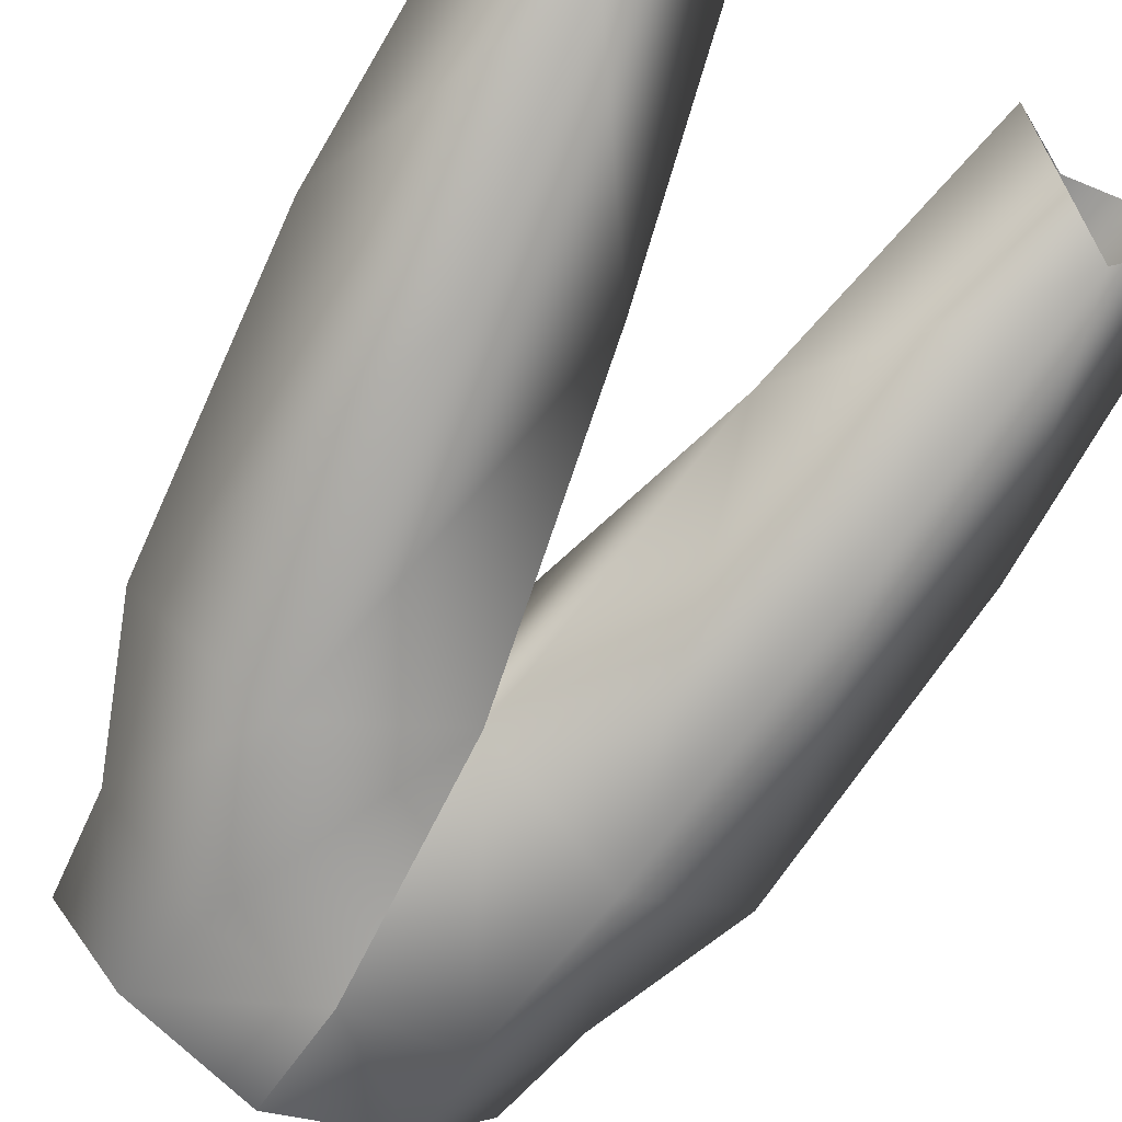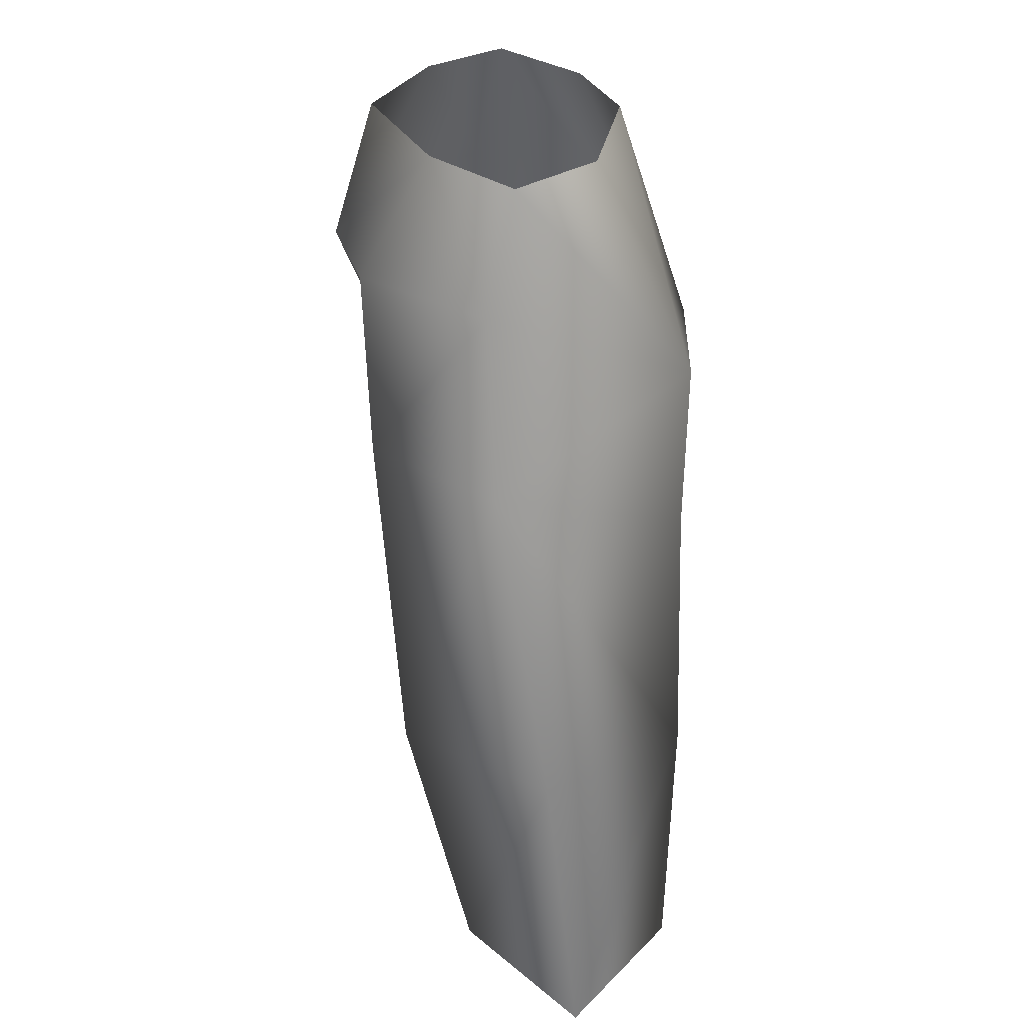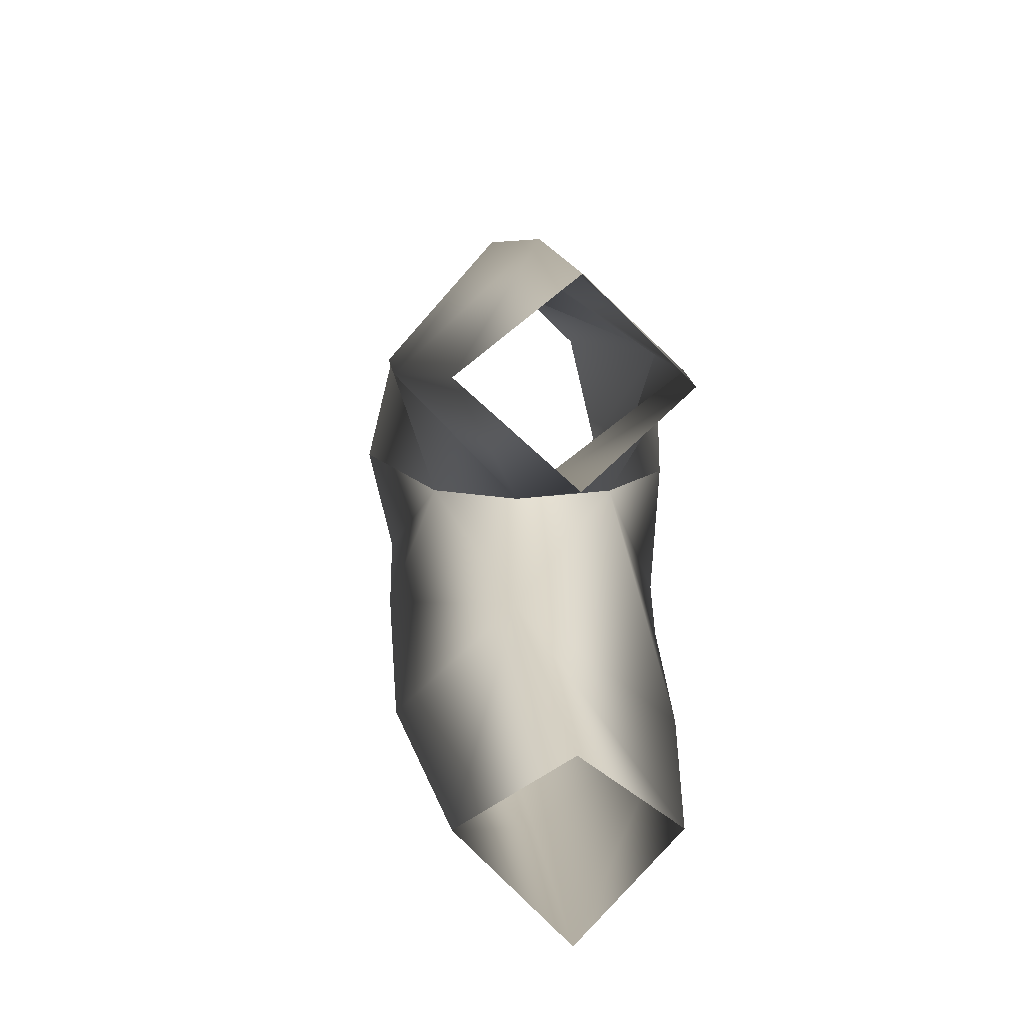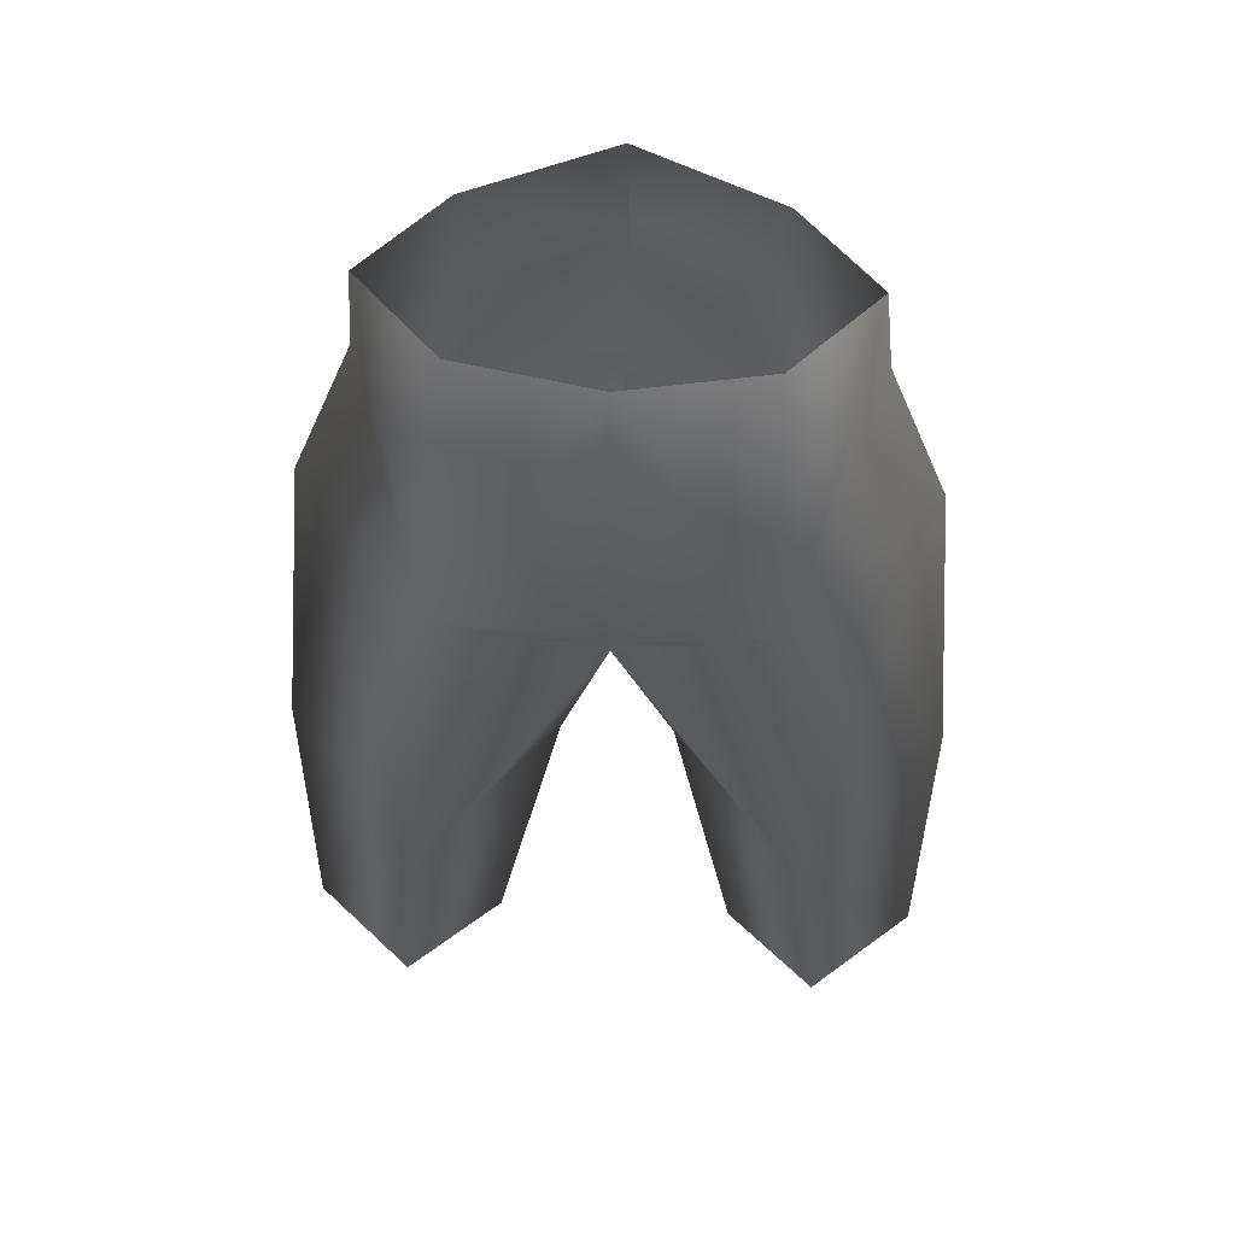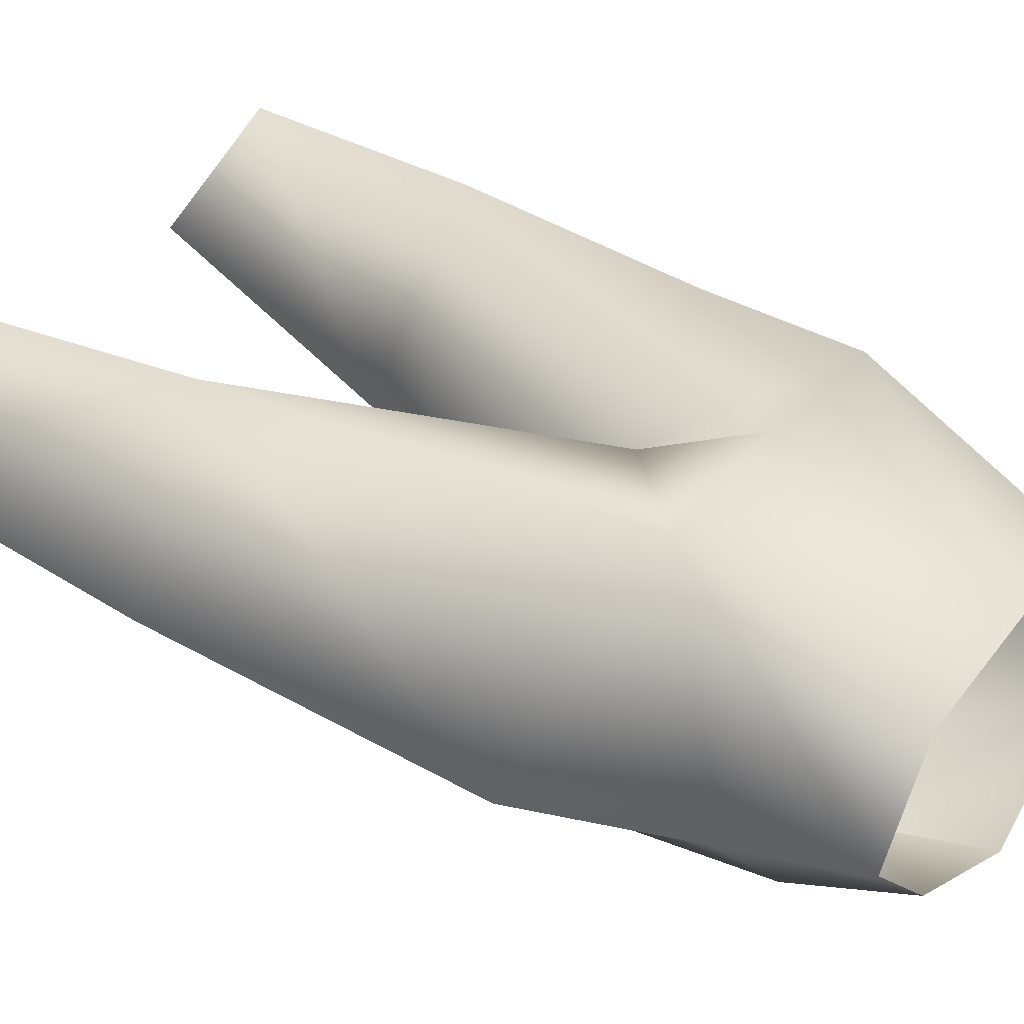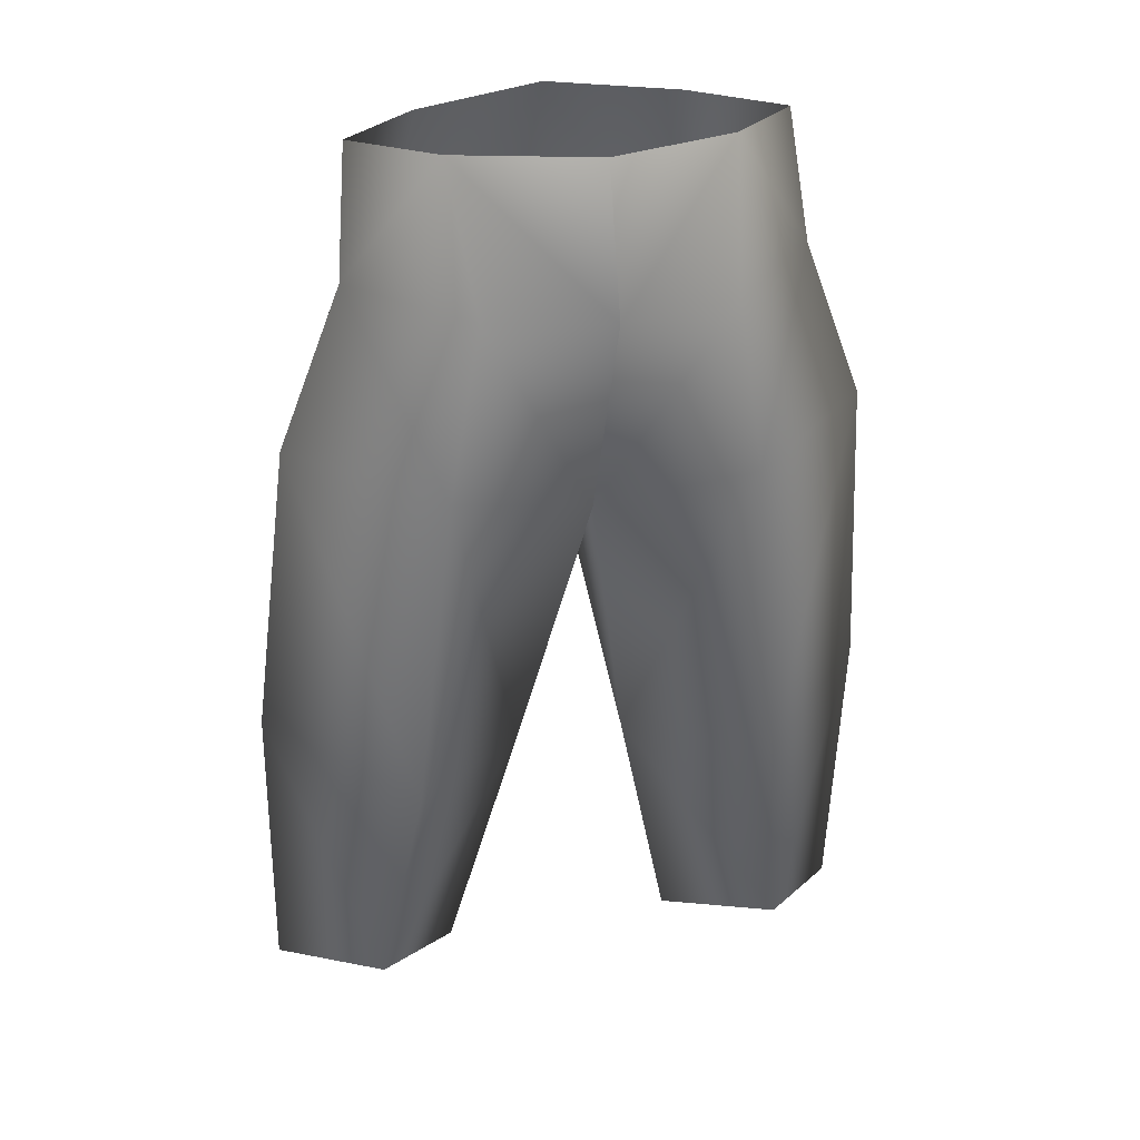
<metadata>
{"format":"obj","ext":"obj","renderer":"f3d","projection":"perspective","resolution":1024,"background":"white","views":[{"elev":-67.3,"azim":-30.3,"up":"+Z"},{"elev":30.2,"azim":-92.0,"up":"+Y"},{"elev":-77.7,"azim":-90.4,"up":"+Y"},{"elev":56.6,"azim":3.1,"up":"+Y"},{"elev":36.9,"azim":124.3,"up":"+Z"},{"elev":28.6,"azim":166.1,"up":"+Y"}]}
</metadata>
<code>
v 2.585 36.59 -0.9875
v 4.135 36.66 -2.594
v -0 32.31 1.103
v -0 36.76 -0.356
v 0 29.87 -0.2383
v 5.638 30.96 -3.012
v 3.691 23.96 0.927
v 1.107 23.64 -2.419
v 6.258 24.54 -1.997
v 6.196 18.29 -1.335
v 4.139 18.97 0.7261
v 2.413 18.05 -1.315
v 2.909 30.7 -5.402
v 5.638 30.96 -3.012
v 0 29.77 -4.301
v 2.654 36.76 -4.151
v 4.135 36.66 -2.594
v 0 34.17 -6.11
v 0 36.88 -5.289
v 1.107 23.64 -2.419
v 3.56 24.1 -4.902
v 4.256 19.12 -3.595
v 6.258 24.54 -1.997
v 0 29.87 -0.2383
v 6.196 18.29 -1.335
v 2.413 18.05 -1.315
v -2.585 36.59 -0.9875
v -4.135 36.66 -2.594
v 0 29.87 -0.2383
v -5.638 30.96 -3.012
v -3.691 23.96 0.927
v -1.107 23.64 -2.419
v -6.258 24.54 -1.997
v -6.196 18.29 -1.335
v -4.139 18.97 0.7261
v -2.413 18.05 -1.315
v -2.909 30.7 -5.402
v -5.638 30.96 -3.012
v 0 29.77 -4.301
v -4.135 36.66 -2.594
v -2.654 36.76 -4.151
v 0 34.17 -6.11
v -1.107 23.64 -2.419
v -4.256 19.12 -3.595
v -3.56 24.1 -4.902
v -6.258 24.54 -1.997
v 0 29.87 -0.2383
v -6.196 18.29 -1.335
v -2.413 18.05 -1.315
v 2.93 32.31 0.938
v 2.93 32.31 0.938
v 2.93 32.31 0.938
v 2.93 32.31 0.938
v 4.404 34.2 -3.144
v 2.93 32.31 0.938
v 2.93 32.31 0.938
v 4.404 34.2 -3.144
v 2.93 32.31 0.938
v 3.204 29.07 0.8413
v 3.204 29.07 0.8413
v 2.93 32.31 0.938
v 3.204 29.07 0.8413
v 3.204 29.07 0.8413
v 4.404 34.2 -3.144
v 2.344 34.18 -5.548
v 4.404 34.2 -3.144
v 2.344 34.18 -5.548
v 4.404 34.2 -3.144
v 4.404 34.2 -3.144
v 2.344 34.18 -5.548
v -2.93 32.31 0.938
v -4.404 34.2 -3.144
v -3.204 29.07 0.8413
v -4.404 34.2 -3.144
v -2.344 34.18 -5.548
g defaultobject
f 1 50 2
f 3 51 4
f 4 52 1
f 2 53 54
f 5 55 3
f 56 6 57
f 58 59 6
f 60 61 5
f 62 5 7
f 7 5 8
f 7 6 63
f 7 9 6
f 10 7 11
f 10 9 7
f 11 8 12
f 7 8 11
f 64 13 65
f 66 14 13
f 67 13 15
f 68 16 17
f 69 70 16
f 18 19 16
f 18 65 15
f 18 16 65
f 20 21 22
f 20 13 21
f 20 15 13
f 21 14 23
f 21 13 14
f 20 24 15
f 22 23 25
f 22 21 23
f 26 20 22
f 27 28 71
f 3 4 71
f 4 27 71
f 28 72 71
f 29 3 71
f 71 72 30
f 71 30 73
f 73 29 71
f 73 31 29
f 31 32 29
f 31 73 30
f 31 30 33
f 34 35 31
f 34 31 33
f 35 36 32
f 31 35 32
f 74 75 37
f 74 37 38
f 75 39 37
f 74 40 41
f 74 41 75
f 42 41 19
f 42 39 75
f 42 75 41
f 43 44 45
f 43 45 37
f 43 37 39
f 45 46 38
f 45 38 37
f 43 39 47
f 44 48 46
f 44 46 45
f 49 44 43

</code>
